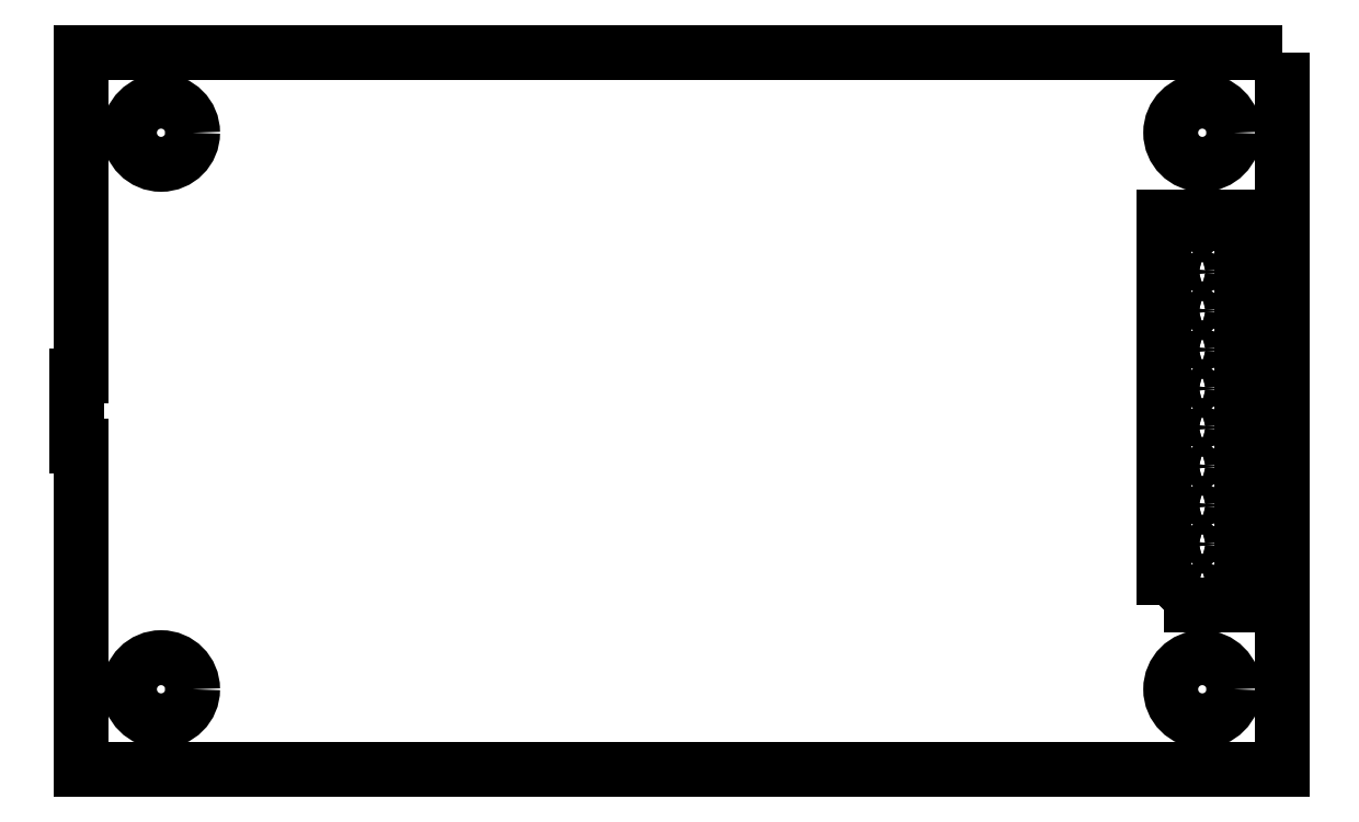
<metadata>
{"format":"dxf","ext":"dxf","renderer":"ezdxf+matplotlib","layout":"modelspace","background":"white","min_lineweight":24,"dpi":150}
</metadata>
<code>
0
SECTION
2
ENTITIES
0
CIRCLE
8
0
10
4.135
20
-32.75
30
0
40
1.625
210
0
220
0
230
1
0
CIRCLE
8
0
10
57.66
20
-32.75
30
0
40
1.625
210
0
220
-0
230
1
0
CIRCLE
8
0
10
4.135
20
-4.135
30
0
40
1.625
210
0
220
-0
230
1
0
CIRCLE
8
0
10
57.66
20
-4.135
30
0
40
1.625
210
0
220
-0
230
1
0
LWPOLYLINE
8
0
90
12
70
1
43
0
10
61.8
20
0
10
9
20
0
10
4.516e-15
20
0
10
9.758e-16
20
-7.968
10
2.047e-15
20
-16.64
10
-0.2
20
-16.64
10
-0.2
20
-20.24
10
2.479e-15
20
-20.24
10
3.541e-15
20
-28.91
10
4.441e-15
20
-36.88
10
9
20
-36.88
10
61.8
20
-36.88
0
LWPOLYLINE
8
0
90
4
70
1
43
0
10
55.67
20
-28.4
10
59.67
20
-28.4
10
59.67
20
-8.485
10
55.67
20
-8.485
0
CIRCLE
8
0
10
56.66
20
-9.285
30
0
40
0.25
210
0
220
0
230
1
0
CIRCLE
8
0
10
56.66
20
-11.28
30
0
40
0.25
210
0
220
0
230
1
0
CIRCLE
8
0
10
56.66
20
-13.29
30
0
40
0.25
210
0
220
0
230
1
0
CIRCLE
8
0
10
56.66
20
-15.28
30
0
40
0.25
210
0
220
0
230
1
0
CIRCLE
8
0
10
56.66
20
-17.28
30
0
40
0.25
210
0
220
0
230
1
0
CIRCLE
8
0
10
56.66
20
-19.28
30
0
40
0.25
210
0
220
0
230
1
0
CIRCLE
8
0
10
56.66
20
-21.28
30
0
40
0.25
210
0
220
0
230
1
0
CIRCLE
8
0
10
56.66
20
-23.28
30
0
40
0.25
210
0
220
0
230
1
0
CIRCLE
8
0
10
56.66
20
-25.28
30
0
40
0.25
210
0
220
0
230
1
0
CIRCLE
8
0
10
56.66
20
-27.28
30
0
40
0.25
210
0
220
0
230
1
0
CIRCLE
8
0
10
58.67
20
-27.29
30
0
40
0.25
210
0
220
0
230
1
0
CIRCLE
8
0
10
58.67
20
-25.28
30
0
40
0.25
210
0
220
0
230
1
0
CIRCLE
8
0
10
58.67
20
-23.28
30
0
40
0.25
210
0
220
0
230
1
0
CIRCLE
8
0
10
58.67
20
-21.28
30
0
40
0.25
210
0
220
0
230
1
0
CIRCLE
8
0
10
58.67
20
-19.28
30
0
40
0.25
210
0
220
0
230
1
0
CIRCLE
8
0
10
58.67
20
-17.28
30
0
40
0.25
210
0
220
0
230
1
0
CIRCLE
8
0
10
58.67
20
-15.29
30
0
40
0.25
210
0
220
0
230
1
0
CIRCLE
8
0
10
58.67
20
-13.29
30
0
40
0.25
210
0
220
0
230
1
0
CIRCLE
8
0
10
58.67
20
-11.29
30
0
40
0.25
210
0
220
0
230
1
0
CIRCLE
8
0
10
58.67
20
-9.285
30
0
40
0.25
210
0
220
0
230
1
0
CIRCLE
8
0
10
58.67
20
-27.29
30
0
40
0.25
210
0
220
0
230
1
0
CIRCLE
8
0
10
56.66
20
-27.28
30
0
40
0.25
210
0
220
0
230
1
0
CIRCLE
8
0
10
56.66
20
-25.28
30
0
40
0.25
210
0
220
0
230
1
0
CIRCLE
8
0
10
58.67
20
-25.28
30
0
40
0.25
210
0
220
0
230
1
0
CIRCLE
8
0
10
58.67
20
-23.28
30
0
40
0.25
210
0
220
0
230
1
0
CIRCLE
8
0
10
56.66
20
-23.28
30
0
40
0.25
210
0
220
0
230
1
0
CIRCLE
8
0
10
56.66
20
-21.28
30
0
40
0.25
210
0
220
0
230
1
0
CIRCLE
8
0
10
58.67
20
-21.28
30
0
40
0.25
210
0
220
0
230
1
0
CIRCLE
8
0
10
58.67
20
-19.28
30
0
40
0.25
210
0
220
0
230
1
0
CIRCLE
8
0
10
56.66
20
-19.28
30
0
40
0.25
210
0
220
0
230
1
0
CIRCLE
8
0
10
56.66
20
-17.28
30
0
40
0.25
210
0
220
0
230
1
0
CIRCLE
8
0
10
58.67
20
-17.28
30
0
40
0.25
210
0
220
0
230
1
0
CIRCLE
8
0
10
56.66
20
-15.28
30
0
40
0.25
210
0
220
0
230
1
0
CIRCLE
8
0
10
58.67
20
-15.29
30
0
40
0.25
210
0
220
0
230
1
0
CIRCLE
8
0
10
58.67
20
-13.29
30
0
40
0.25
210
0
220
0
230
1
0
CIRCLE
8
0
10
56.66
20
-13.29
30
0
40
0.25
210
0
220
0
230
1
0
CIRCLE
8
0
10
56.66
20
-11.28
30
0
40
0.25
210
0
220
0
230
1
0
CIRCLE
8
0
10
58.67
20
-11.29
30
0
40
0.25
210
0
220
0
230
1
0
CIRCLE
8
0
10
58.67
20
-9.285
30
0
40
0.25
210
0
220
0
230
1
0
CIRCLE
8
0
10
56.66
20
-9.285
30
0
40
0.25
210
0
220
0
230
1
0
ENDSEC
0
EOF

</code>
